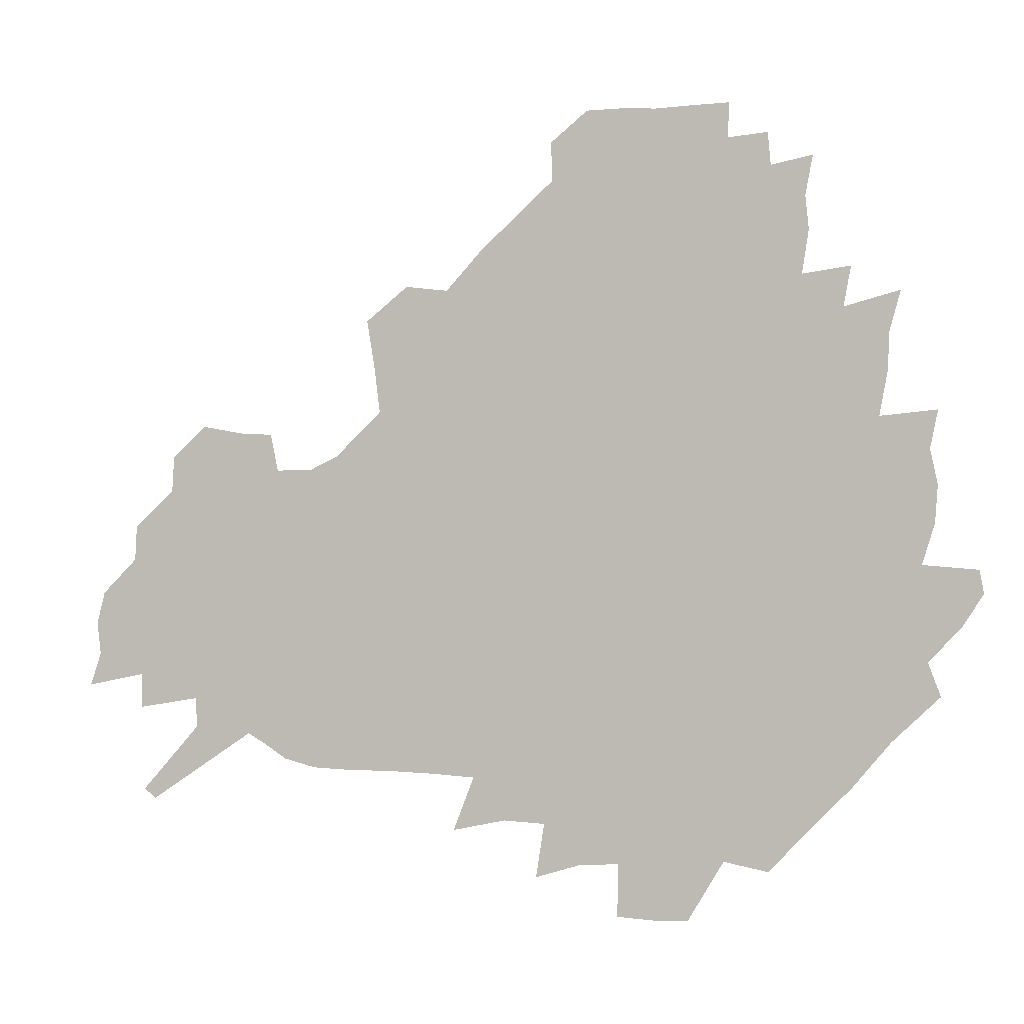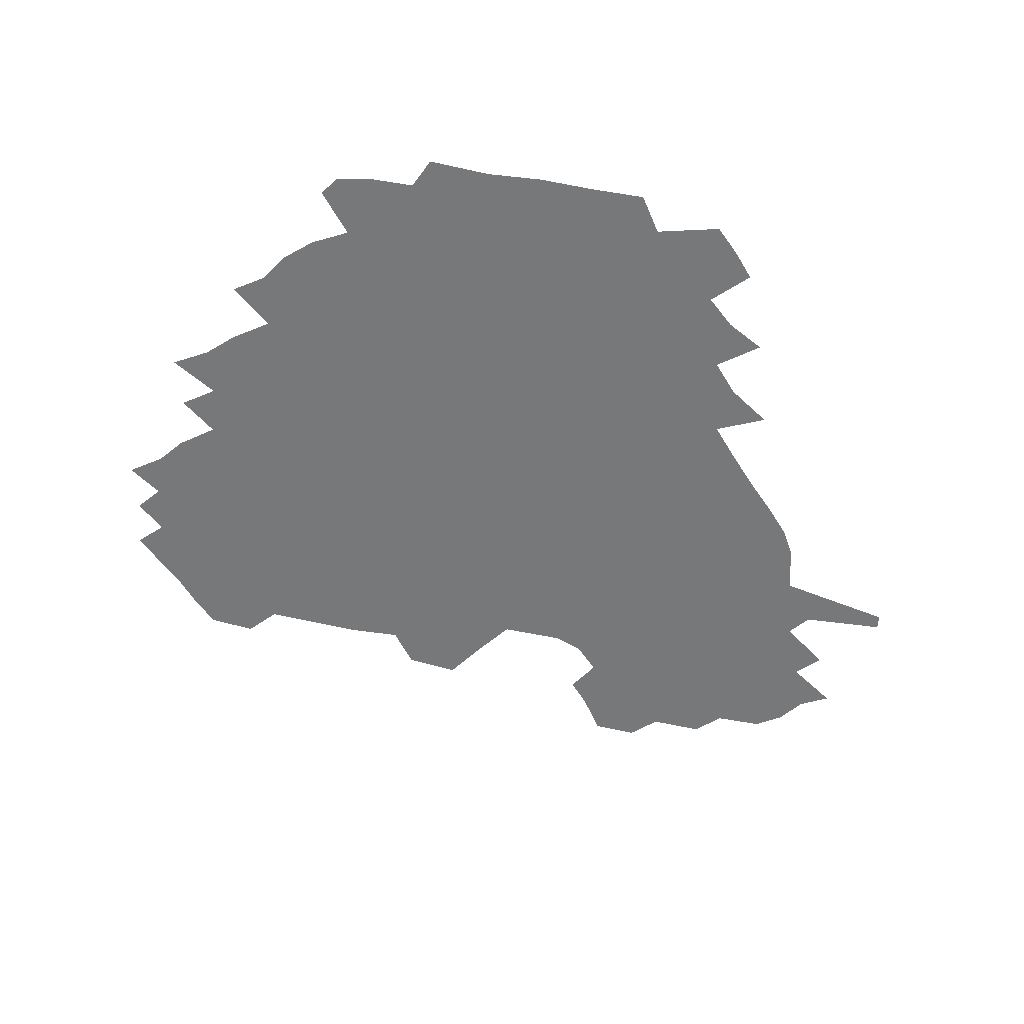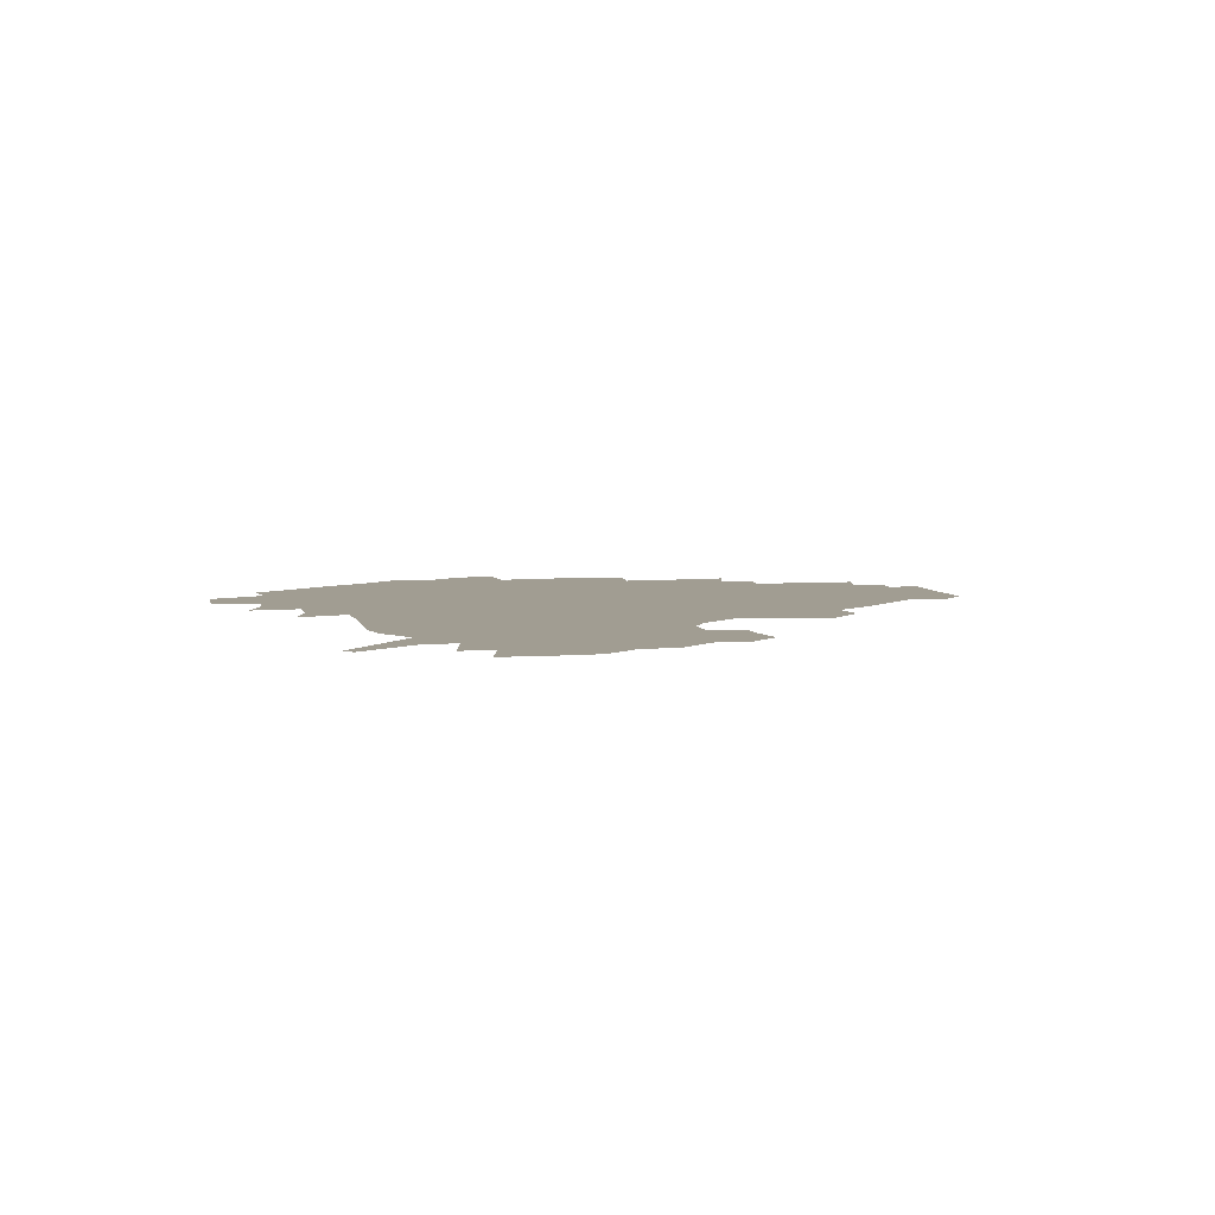
<metadata>
{"format":"obj","ext":"obj","renderer":"f3d","projection":"perspective","resolution":1024,"background":"white","views":[{"elev":-3.0,"azim":-162.7,"up":"+Y"},{"elev":-57.4,"azim":-55.7,"up":"+Z"},{"elev":4.8,"azim":80.2,"up":"+Z"}]}
</metadata>
<code>
v 235.4 188.2 0
v 227 201.1 0
v 228.7 210.6 0
v 244.3 160 0
v 249.4 173.7 0
v 250.9 186.4 0
v 252.7 199.3 0
v 251.4 212.7 0
v 246 229.5 0
v 244.8 244.9 0
v 247.8 259.3 0
v 244.4 275 0
v 264.3 141.7 0
v 270.6 156.6 0
v 272.9 170.6 0
v 274.3 184.2 0
v 270.6 198.6 0
v 270.8 212.4 0
v 271 226.8 0
v 272.5 241.4 0
v 270.4 256.9 0
v 268 273 0
v 264.4 291.5 0
v 263.7 307 0
v 258.9 323.9 0
v 280.3 123.1 0
v 286.2 140.2 0
v 291.7 155.7 0
v 293 169.5 0
v 290.8 183.4 0
v 289.6 197.4 0
v 289.6 211.3 0
v 287.7 225.9 0
v 289.3 240 0
v 289.5 254.4 0
v 287.5 269.9 0
v 284.8 286.7 0
v 283.4 302.7 0
v 282.1 318.1 0
v 279 334.6 0
v 297.9 105.9 0
v 301.8 124.3 0
v 305.3 140.7 0
v 307.6 155.4 0
v 308.4 169.1 0
v 307.6 182.7 0
v 307 196.4 0
v 305.9 210.6 0
v 305.7 224.7 0
v 304.6 239.1 0
v 306 252.9 0
v 304.4 268.1 0
v 302 284.6 0
v 298.9 301.9 0
v 299.6 316.6 0
v 299.1 332.2 0
v 296.1 350.4 0
v 297.5 364.5 0
v 294.3 381.1 0
v 314.4 88.7 0
v 316.4 107.8 0
v 318.6 125.2 0
v 320.3 140.6 0
v 322 155.4 0
v 322.7 169 0
v 322.4 182.4 0
v 321.7 196.1 0
v 321.8 209.8 0
v 321.9 223.6 0
v 321.6 237.7 0
v 320.3 252.6 0
v 318.7 268.3 0
v 317.6 283.8 0
v 316 300 0
v 313.9 316.9 0
v 315.6 331.1 0
v 315.3 346.5 0
v 314.5 361.8 0
v 311.8 377.9 0
v 312.9 391.6 0
v 332.9 92.38 0
v 333.2 109.9 0
v 334 126 0
v 335.1 141.4 0
v 335.7 155.4 0
v 336.3 169.2 0
v 336.4 182.5 0
v 336.5 195.8 0
v 335.8 209.6 0
v 335.9 223.3 0
v 336.1 237 0
v 334.4 252.3 0
v 335.2 266.1 0
v 333 283 0
v 331.1 299.9 0
v 331 315.2 0
v 331.1 330.3 0
v 330.4 345.9 0
v 330.2 361 0
v 329.7 375.9 0
v 329.5 390.4 0
v 329.2 405 0
v 348 67.81 0
v 347.6 91.87 0
v 347.8 110.3 0
v 348.7 127.7 0
v 349 142.1 0
v 349.1 155.7 0
v 349.4 169.3 0
v 349.6 182.6 0
v 349.9 195.9 0
v 349.8 209.4 0
v 350.1 222.9 0
v 349.7 237 0
v 350 250.6 0
v 349 266.1 0
v 347.2 283.6 0
v 346.7 298.9 0
v 346.1 314.8 0
v 346.2 329.8 0
v 345.8 345.3 0
v 345.4 360.6 0
v 346 374.9 0
v 344.4 390.8 0
v 345 404.9 0
v 362.7 67.58 0
v 362.2 93.08 0
v 362.1 110.9 0
v 362.3 128.3 0
v 362.3 142.1 0
v 362.3 155.6 0
v 362.4 169.1 0
v 362.5 182.6 0
v 362.7 196.1 0
v 363 209.6 0
v 363 223.3 0
v 363.1 236.9 0
v 363.3 250.7 0
v 363.5 264.5 0
v 361.3 283.6 0
v 360.7 300.6 0
v 360.8 314.9 0
v 360.7 330.6 0
v 360.9 345.1 0
v 360.6 360.3 0
v 361 374.7 0
v 360.5 390 0
v 360.5 404.5 0
v 377.7 68.54 0
v 377.3 90.18 0
v 376.3 111 0
v 375.4 129 0
v 375.6 142.2 0
v 375.5 155.7 0
v 375.6 169.2 0
v 375.7 182.7 0
v 375.8 196.2 0
v 376.1 209.8 0
v 376.2 223.5 0
v 376.4 237 0
v 377.3 249.9 0
v 376.9 264.7 0
v 376.2 281.2 0
v 375 300.3 0
v 375.3 315.6 0
v 375.4 330.7 0
v 375.7 345 0
v 375.7 360 0
v 375.7 375.1 0
v 375.5 390.4 0
v 375.2 405.6 0
v 394.2 89.18 0
v 391.4 110.4 0
v 390.7 126.2 0
v 389.3 141.9 0
v 388.7 156.1 0
v 388.9 169.4 0
v 388.8 183.1 0
v 388.9 196.4 0
v 389.4 210.2 0
v 389.4 223.8 0
v 389.8 237 0
v 390.2 250.4 0
v 390.2 265.4 0
v 390 281.6 0
v 389.8 298.5 0
v 389.6 316.3 0
v 390.1 331 0
v 390.5 345.8 0
v 390.5 360.7 0
v 390.6 376.2 0
v 390.5 390.9 0
v 390.1 405.6 0
v 412.7 83.74 0
v 409.2 106 0
v 405.9 125.3 0
v 404 141 0
v 403 155.5 0
v 402 170.2 0
v 401.6 183.7 0
v 401.9 197 0
v 401.6 210.4 0
v 402.5 223.9 0
v 402.8 237.2 0
v 403.1 250.3 0
v 403.6 264.5 0
v 404.1 280 0
v 404.5 296.8 0
v 405 313.5 0
v 405.3 329.8 0
v 405.5 345.9 0
v 405.8 362.5 0
v 405.4 376.6 0
v 405.9 393 0
v 426.7 107 0
v 422.6 124.6 0
v 419.9 140 0
v 417 156 0
v 416.5 169.7 0
v 416.4 183.3 0
v 416.2 196.9 0
v 415.7 210.6 0
v 415.7 224.1 0
v 416.4 237.6 0
v 416.1 250.7 0
v 416.8 264.4 0
v 418 280.2 0
v 418.7 295.3 0
v 419.9 314.2 0
v 420.6 330.6 0
v 420.9 347 0
v 420.7 363 0
v 449 102.5 0
v 440.3 124.7 0
v 434.9 141 0
v 432.4 155.5 0
v 430.9 169.6 0
v 430.3 183.3 0
v 430.4 196.9 0
v 430 210.5 0
v 429.1 224.4 0
v 429.5 237.8 0
v 429.8 251.2 0
v 430.7 265.1 0
v 432.2 280.4 0
v 433.5 296.2 0
v 434.7 312.5 0
v 436 330.6 0
v 436.8 348.7 0
v 459.2 126 0
v 453.7 140.3 0
v 450.3 154.6 0
v 446.7 169.4 0
v 446.1 182.8 0
v 446.7 196.3 0
v 443.3 211.4 0
v 442.9 224.6 0
v 443.2 238 0
v 444 251.5 0
v 445.2 265.5 0
v 446.6 280.1 0
v 448.4 296 0
v 450.9 314 0
v 452.4 331.8 0
v 477.8 126.8 0
v 471.6 140.6 0
v 466.7 155 0
v 465.5 168.3 0
v 462.6 182.6 0
v 462.4 195.9 0
v 459.6 210.7 0
v 458.1 224.5 0
v 458.5 238 0
v 459.1 251.7 0
v 459.4 265.3 0
v 462.3 280.1 0
v 465.6 297.4 0
v 467.3 314.8 0
v 470.7 334.3 0
v 496 127 0
v 486.2 142.5 0
v 484.3 155 0
v 480.5 168.9 0
v 479.6 182.2 0
v 477.1 196.1 0
v 475.3 210.1 0
v 472.6 224.4 0
v 473.2 237.6 0
v 475.8 251.3 0
v 478.7 265.6 0
v 482.9 280.5 0
v 485.4 300.2 0
v 488.8 320.1 0
v 512.5 127.8 0
v 501.7 143.7 0
v 499.4 155.8 0
v 495.1 169.7 0
v 494 182.5 0
v 490.7 196.8 0
v 489.1 210.2 0
v 487.8 223.6 0
v 490.2 236.5 0
v 493.7 249.3 0
v 502.7 261.8 0
v 525.9 131.4 0
v 516 145.9 0
v 511.7 158.2 0
v 509 170.8 0
v 506.2 184.1 0
v 504.2 197.3 0
v 502.4 210.2 0
v 500.5 222.9 0
v 503 234.5 0
v 506.9 246 0
v 515.1 256.1 0
v 535.7 137.8 0
v 530.3 148.2 0
v 525.1 159.9 0
v 522.8 171.7 0
v 520.7 184.1 0
v 520 196.6 0
v 517.7 209.6 0
v 517.3 221.6 0
v 516.7 233.1 0
v 519.3 243.5 0
v 530.2 256.4 0
v 533.5 272.1 0
v 543.2 142.1 0
v 541.9 151 0
v 539.3 160.8 0
v 537.2 172.1 0
v 533.9 184.6 0
v 533.8 196.4 0
v 535.7 208.4 0
v 533.9 220.6 0
v 536.3 232.8 0
v 539.3 245.2 0
v 542.7 258.4 0
v 546.4 272.8 0
v 587.6 113.2 0
v 553.3 149.2 0
v 556.1 158.6 0
v 554.2 171.3 0
v 553.9 183.3 0
v 555.9 195.5 0
v 556.1 208.2 0
v 556 221.1 0
v 559.8 234.2 0
v 556.8 247.1 0
v 559.4 260.5 0
v 565.2 276.4 0
v 592.7 117.2 0
v 567.7 144.8 0
v 568.6 157.1 0
v 572.2 169.6 0
v 571.2 182.2 0
v 571.5 194.7 0
v 572.8 207.7 0
v 575.3 220.8 0
v 577.7 234.1 0
v 580.6 248.4 0
v 579.8 263.5 0
v 594.5 153.1 0
v 594.3 167.6 0
v 590 180.8 0
v 585.9 194.1 0
v 592.5 205.6 0
v 598.4 218.2 0
v 597.7 232.8 0
v 619.4 162.8 0
v 614.9 176.6 0
v 616.6 190.2 0
v 613.2 203.5 0
f 5 6 1
f 1 6 2
f 6 7 2
f 2 7 3
f 7 8 3
f 13 14 4
f 4 14 5
f 14 15 5
f 5 15 6
f 15 16 6
f 6 16 7
f 16 17 7
f 7 17 8
f 17 18 8
f 8 18 9
f 18 19 9
f 9 19 10
f 19 20 10
f 10 20 11
f 20 21 11
f 11 21 12
f 21 22 12
f 26 27 13
f 13 27 14
f 27 28 14
f 14 28 15
f 28 29 15
f 15 29 16
f 29 30 16
f 16 30 17
f 30 31 17
f 17 31 18
f 31 32 18
f 18 32 19
f 32 33 19
f 19 33 20
f 33 34 20
f 20 34 21
f 34 35 21
f 21 35 22
f 35 36 22
f 22 36 23
f 36 37 23
f 23 37 24
f 37 38 24
f 24 38 25
f 38 39 25
f 41 42 26
f 26 42 27
f 42 43 27
f 27 43 28
f 43 44 28
f 28 44 29
f 44 45 29
f 29 45 30
f 45 46 30
f 30 46 31
f 46 47 31
f 31 47 32
f 47 48 32
f 32 48 33
f 48 49 33
f 33 49 34
f 49 50 34
f 34 50 35
f 50 51 35
f 35 51 36
f 51 52 36
f 36 52 37
f 52 53 37
f 37 53 38
f 53 54 38
f 38 54 39
f 54 55 39
f 39 55 40
f 55 56 40
f 60 61 41
f 41 61 42
f 61 62 42
f 42 62 43
f 62 63 43
f 43 63 44
f 63 64 44
f 44 64 45
f 64 65 45
f 45 65 46
f 65 66 46
f 46 66 47
f 66 67 47
f 47 67 48
f 67 68 48
f 48 68 49
f 68 69 49
f 49 69 50
f 69 70 50
f 50 70 51
f 70 71 51
f 51 71 52
f 71 72 52
f 52 72 53
f 72 73 53
f 53 73 54
f 73 74 54
f 54 74 55
f 74 75 55
f 55 75 56
f 75 76 56
f 56 76 57
f 76 77 57
f 57 77 58
f 77 78 58
f 58 78 59
f 78 79 59
f 60 81 61
f 81 82 61
f 61 82 62
f 82 83 62
f 62 83 63
f 83 84 63
f 63 84 64
f 84 85 64
f 64 85 65
f 85 86 65
f 65 86 66
f 86 87 66
f 66 87 67
f 87 88 67
f 67 88 68
f 88 89 68
f 68 89 69
f 89 90 69
f 69 90 70
f 90 91 70
f 70 91 71
f 91 92 71
f 71 92 72
f 92 93 72
f 72 93 73
f 93 94 73
f 73 94 74
f 94 95 74
f 74 95 75
f 95 96 75
f 75 96 76
f 96 97 76
f 76 97 77
f 97 98 77
f 77 98 78
f 98 99 78
f 78 99 79
f 99 100 79
f 79 100 80
f 100 101 80
f 103 104 81
f 81 104 82
f 104 105 82
f 82 105 83
f 105 106 83
f 83 106 84
f 106 107 84
f 84 107 85
f 107 108 85
f 85 108 86
f 108 109 86
f 86 109 87
f 109 110 87
f 87 110 88
f 110 111 88
f 88 111 89
f 111 112 89
f 89 112 90
f 112 113 90
f 90 113 91
f 113 114 91
f 91 114 92
f 114 115 92
f 92 115 93
f 115 116 93
f 93 116 94
f 116 117 94
f 94 117 95
f 117 118 95
f 95 118 96
f 118 119 96
f 96 119 97
f 119 120 97
f 97 120 98
f 120 121 98
f 98 121 99
f 121 122 99
f 99 122 100
f 122 123 100
f 100 123 101
f 123 124 101
f 101 124 102
f 124 125 102
f 103 126 104
f 126 127 104
f 104 127 105
f 127 128 105
f 105 128 106
f 128 129 106
f 106 129 107
f 129 130 107
f 107 130 108
f 130 131 108
f 108 131 109
f 131 132 109
f 109 132 110
f 132 133 110
f 110 133 111
f 133 134 111
f 111 134 112
f 134 135 112
f 112 135 113
f 135 136 113
f 113 136 114
f 136 137 114
f 114 137 115
f 137 138 115
f 115 138 116
f 138 139 116
f 116 139 117
f 139 140 117
f 117 140 118
f 140 141 118
f 118 141 119
f 141 142 119
f 119 142 120
f 142 143 120
f 120 143 121
f 143 144 121
f 121 144 122
f 144 145 122
f 122 145 123
f 145 146 123
f 123 146 124
f 146 147 124
f 124 147 125
f 147 148 125
f 126 149 127
f 149 150 127
f 127 150 128
f 150 151 128
f 128 151 129
f 151 152 129
f 129 152 130
f 152 153 130
f 130 153 131
f 153 154 131
f 131 154 132
f 154 155 132
f 132 155 133
f 155 156 133
f 133 156 134
f 156 157 134
f 134 157 135
f 157 158 135
f 135 158 136
f 158 159 136
f 136 159 137
f 159 160 137
f 137 160 138
f 160 161 138
f 138 161 139
f 161 162 139
f 139 162 140
f 162 163 140
f 140 163 141
f 163 164 141
f 141 164 142
f 164 165 142
f 142 165 143
f 165 166 143
f 143 166 144
f 166 167 144
f 144 167 145
f 167 168 145
f 145 168 146
f 168 169 146
f 146 169 147
f 169 170 147
f 147 170 148
f 170 171 148
f 150 172 151
f 172 173 151
f 151 173 152
f 173 174 152
f 152 174 153
f 174 175 153
f 153 175 154
f 175 176 154
f 154 176 155
f 176 177 155
f 155 177 156
f 177 178 156
f 156 178 157
f 178 179 157
f 157 179 158
f 179 180 158
f 158 180 159
f 180 181 159
f 159 181 160
f 181 182 160
f 160 182 161
f 182 183 161
f 161 183 162
f 183 184 162
f 162 184 163
f 184 185 163
f 163 185 164
f 185 186 164
f 164 186 165
f 186 187 165
f 165 187 166
f 187 188 166
f 166 188 167
f 188 189 167
f 167 189 168
f 189 190 168
f 168 190 169
f 190 191 169
f 169 191 170
f 191 192 170
f 170 192 171
f 192 193 171
f 172 194 173
f 194 195 173
f 173 195 174
f 195 196 174
f 174 196 175
f 196 197 175
f 175 197 176
f 197 198 176
f 176 198 177
f 198 199 177
f 177 199 178
f 199 200 178
f 178 200 179
f 200 201 179
f 179 201 180
f 201 202 180
f 180 202 181
f 202 203 181
f 181 203 182
f 203 204 182
f 182 204 183
f 204 205 183
f 183 205 184
f 205 206 184
f 184 206 185
f 206 207 185
f 185 207 186
f 207 208 186
f 186 208 187
f 208 209 187
f 187 209 188
f 209 210 188
f 188 210 189
f 210 211 189
f 189 211 190
f 211 212 190
f 190 212 191
f 212 213 191
f 191 213 192
f 213 214 192
f 192 214 193
f 195 215 196
f 215 216 196
f 196 216 197
f 216 217 197
f 197 217 198
f 217 218 198
f 198 218 199
f 218 219 199
f 199 219 200
f 219 220 200
f 200 220 201
f 220 221 201
f 201 221 202
f 221 222 202
f 202 222 203
f 222 223 203
f 203 223 204
f 223 224 204
f 204 224 205
f 224 225 205
f 205 225 206
f 225 226 206
f 206 226 207
f 226 227 207
f 207 227 208
f 227 228 208
f 208 228 209
f 228 229 209
f 209 229 210
f 229 230 210
f 210 230 211
f 230 231 211
f 211 231 212
f 231 232 212
f 212 232 213
f 215 233 216
f 233 234 216
f 216 234 217
f 234 235 217
f 217 235 218
f 235 236 218
f 218 236 219
f 236 237 219
f 219 237 220
f 237 238 220
f 220 238 221
f 238 239 221
f 221 239 222
f 239 240 222
f 222 240 223
f 240 241 223
f 223 241 224
f 241 242 224
f 224 242 225
f 242 243 225
f 225 243 226
f 243 244 226
f 226 244 227
f 244 245 227
f 227 245 228
f 245 246 228
f 228 246 229
f 246 247 229
f 229 247 230
f 247 248 230
f 230 248 231
f 248 249 231
f 231 249 232
f 234 250 235
f 250 251 235
f 235 251 236
f 251 252 236
f 236 252 237
f 252 253 237
f 237 253 238
f 253 254 238
f 238 254 239
f 254 255 239
f 239 255 240
f 255 256 240
f 240 256 241
f 256 257 241
f 241 257 242
f 257 258 242
f 242 258 243
f 258 259 243
f 243 259 244
f 259 260 244
f 244 260 245
f 260 261 245
f 245 261 246
f 261 262 246
f 246 262 247
f 262 263 247
f 247 263 248
f 263 264 248
f 248 264 249
f 250 265 251
f 265 266 251
f 251 266 252
f 266 267 252
f 252 267 253
f 267 268 253
f 253 268 254
f 268 269 254
f 254 269 255
f 269 270 255
f 255 270 256
f 270 271 256
f 256 271 257
f 271 272 257
f 257 272 258
f 272 273 258
f 258 273 259
f 273 274 259
f 259 274 260
f 274 275 260
f 260 275 261
f 275 276 261
f 261 276 262
f 276 277 262
f 262 277 263
f 277 278 263
f 263 278 264
f 278 279 264
f 265 280 266
f 280 281 266
f 266 281 267
f 281 282 267
f 267 282 268
f 282 283 268
f 268 283 269
f 283 284 269
f 269 284 270
f 284 285 270
f 270 285 271
f 285 286 271
f 271 286 272
f 286 287 272
f 272 287 273
f 287 288 273
f 273 288 274
f 288 289 274
f 274 289 275
f 289 290 275
f 275 290 276
f 290 291 276
f 276 291 277
f 291 292 277
f 277 292 278
f 292 293 278
f 278 293 279
f 280 294 281
f 294 295 281
f 281 295 282
f 295 296 282
f 282 296 283
f 296 297 283
f 283 297 284
f 297 298 284
f 284 298 285
f 298 299 285
f 285 299 286
f 299 300 286
f 286 300 287
f 300 301 287
f 287 301 288
f 301 302 288
f 288 302 289
f 302 303 289
f 289 303 290
f 303 304 290
f 290 304 291
f 294 305 295
f 305 306 295
f 295 306 296
f 306 307 296
f 296 307 297
f 307 308 297
f 297 308 298
f 308 309 298
f 298 309 299
f 309 310 299
f 299 310 300
f 310 311 300
f 300 311 301
f 311 312 301
f 301 312 302
f 312 313 302
f 302 313 303
f 313 314 303
f 303 314 304
f 314 315 304
f 305 316 306
f 316 317 306
f 306 317 307
f 317 318 307
f 307 318 308
f 318 319 308
f 308 319 309
f 319 320 309
f 309 320 310
f 320 321 310
f 310 321 311
f 321 322 311
f 311 322 312
f 322 323 312
f 312 323 313
f 323 324 313
f 313 324 314
f 324 325 314
f 314 325 315
f 325 326 315
f 316 328 317
f 328 329 317
f 317 329 318
f 329 330 318
f 318 330 319
f 330 331 319
f 319 331 320
f 331 332 320
f 320 332 321
f 332 333 321
f 321 333 322
f 333 334 322
f 322 334 323
f 334 335 323
f 323 335 324
f 335 336 324
f 324 336 325
f 336 337 325
f 325 337 326
f 337 338 326
f 326 338 327
f 338 339 327
f 328 340 329
f 340 341 329
f 329 341 330
f 341 342 330
f 330 342 331
f 342 343 331
f 331 343 332
f 343 344 332
f 332 344 333
f 344 345 333
f 333 345 334
f 345 346 334
f 334 346 335
f 346 347 335
f 335 347 336
f 347 348 336
f 336 348 337
f 348 349 337
f 337 349 338
f 349 350 338
f 338 350 339
f 350 351 339
f 340 352 341
f 352 353 341
f 341 353 342
f 353 354 342
f 342 354 343
f 354 355 343
f 343 355 344
f 355 356 344
f 344 356 345
f 356 357 345
f 345 357 346
f 357 358 346
f 346 358 347
f 358 359 347
f 347 359 348
f 359 360 348
f 348 360 349
f 360 361 349
f 349 361 350
f 361 362 350
f 350 362 351
f 354 363 355
f 363 364 355
f 355 364 356
f 364 365 356
f 356 365 357
f 365 366 357
f 357 366 358
f 366 367 358
f 358 367 359
f 367 368 359
f 359 368 360
f 368 369 360
f 360 369 361
f 364 370 365
f 370 371 365
f 365 371 366
f 371 372 366
f 366 372 367
f 372 373 367
f 367 373 368

</code>
